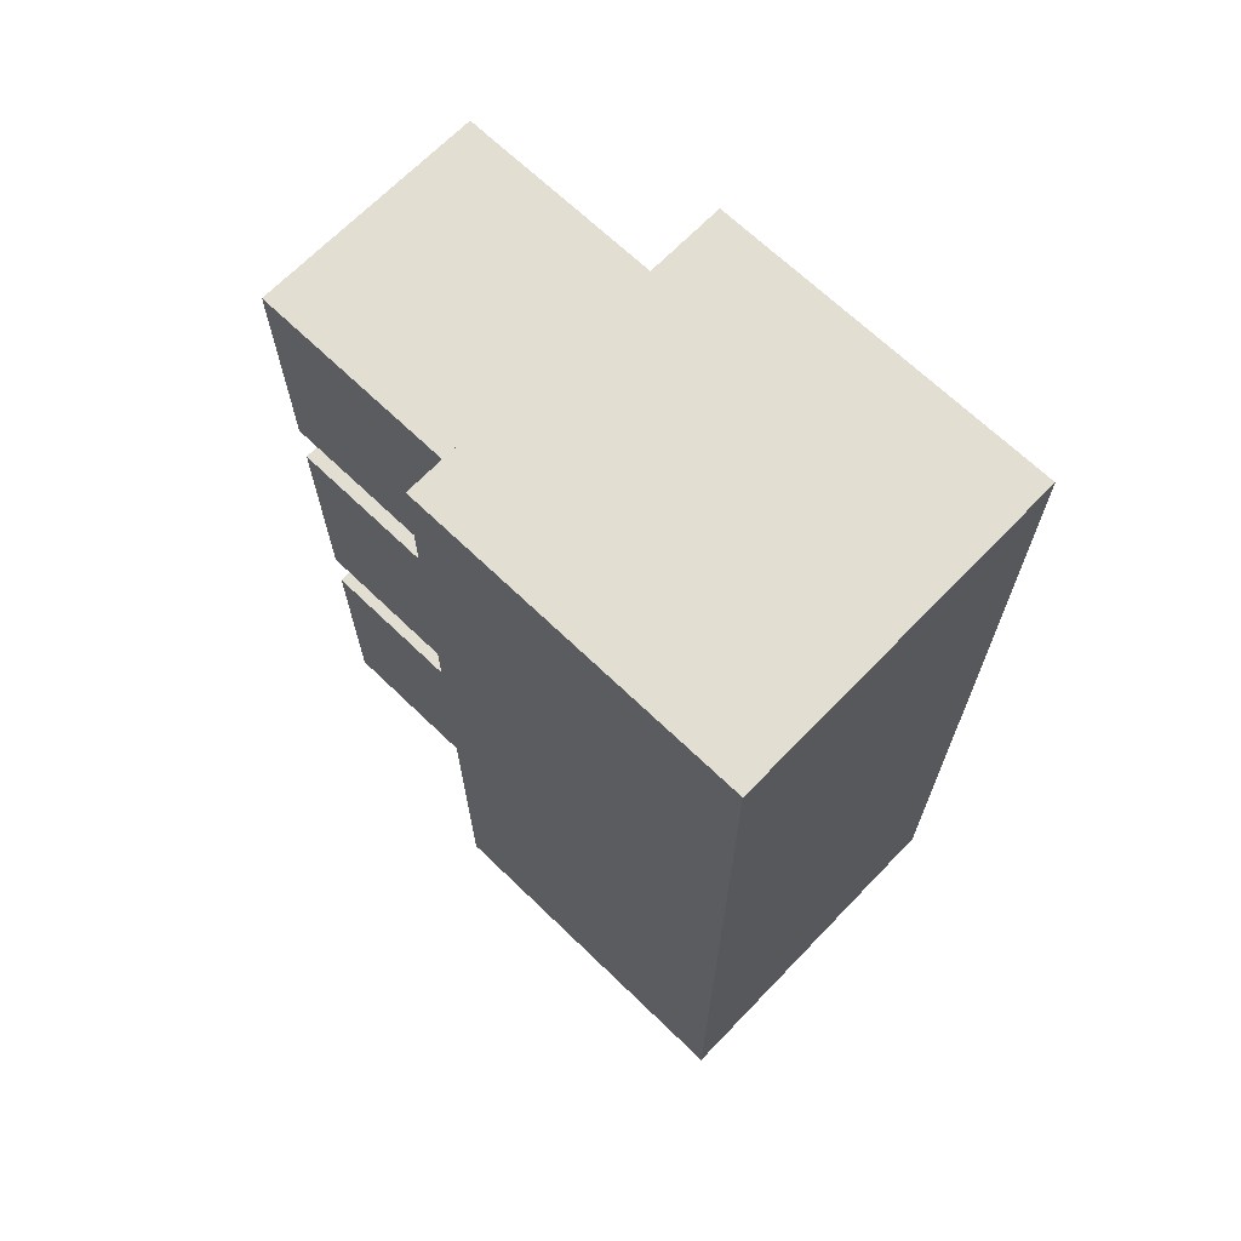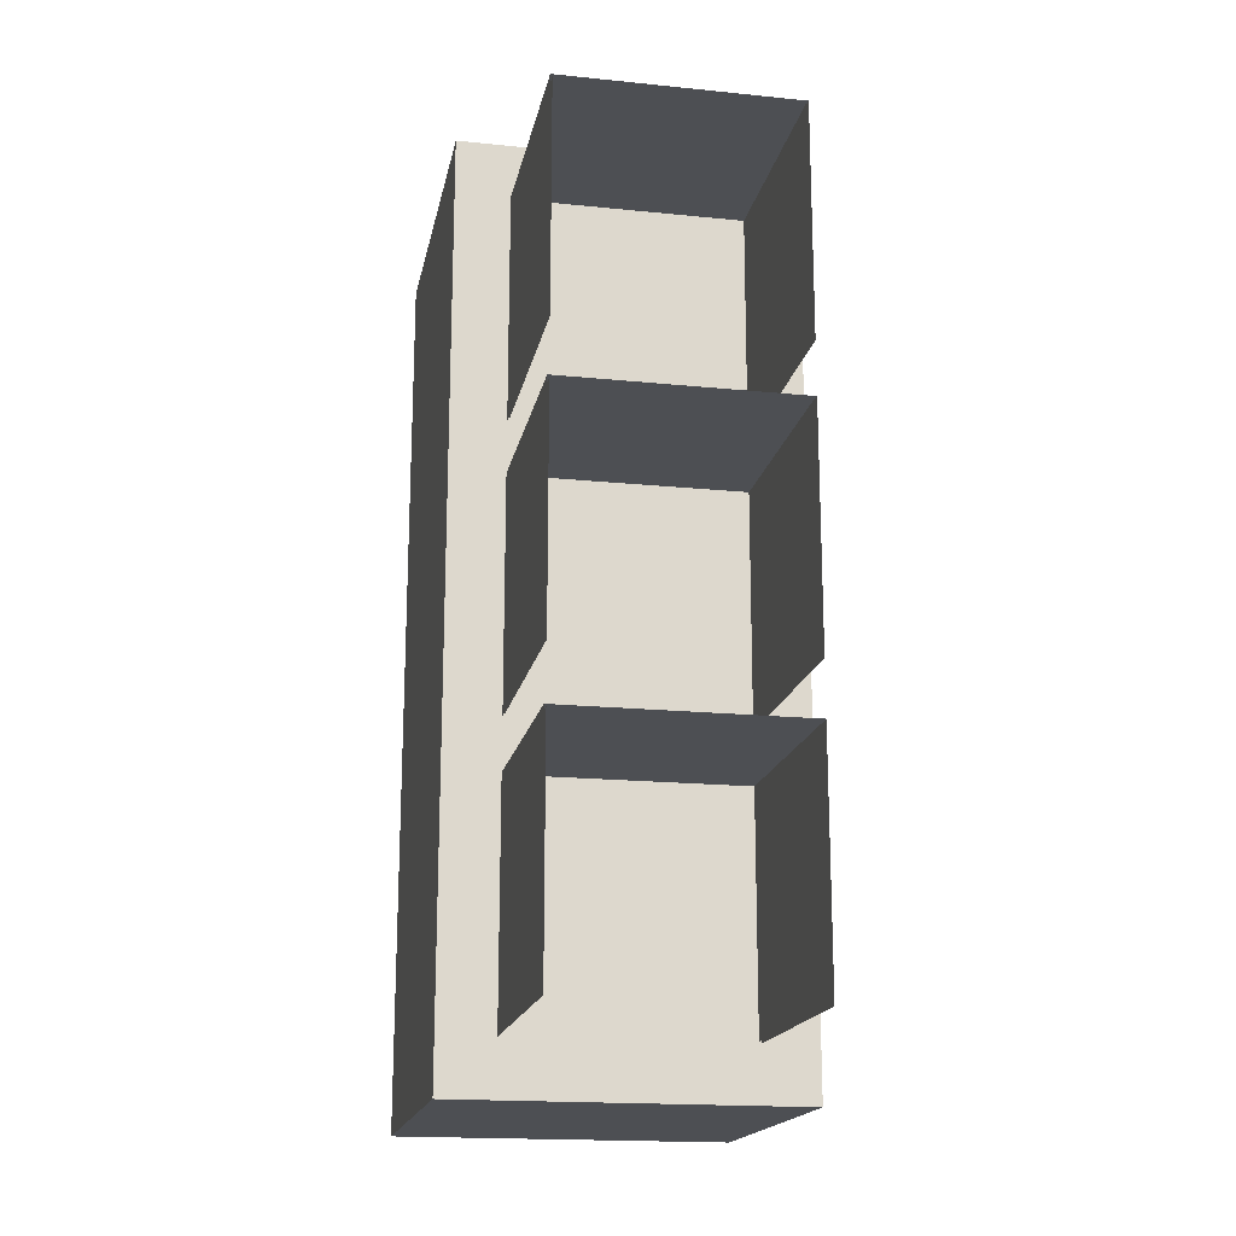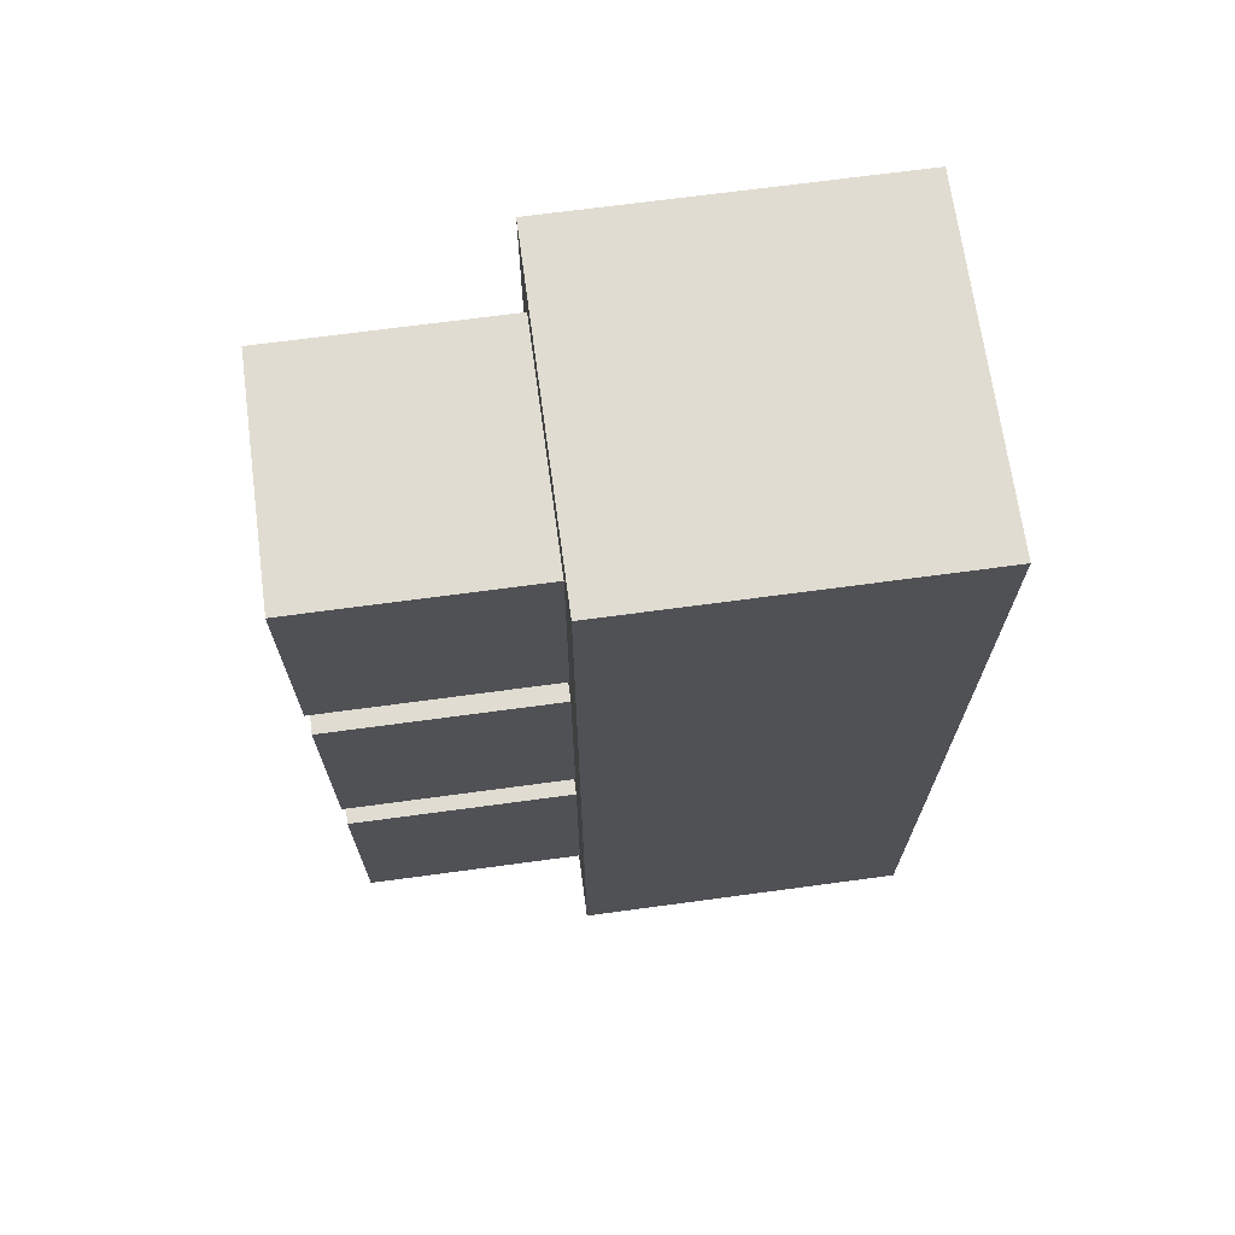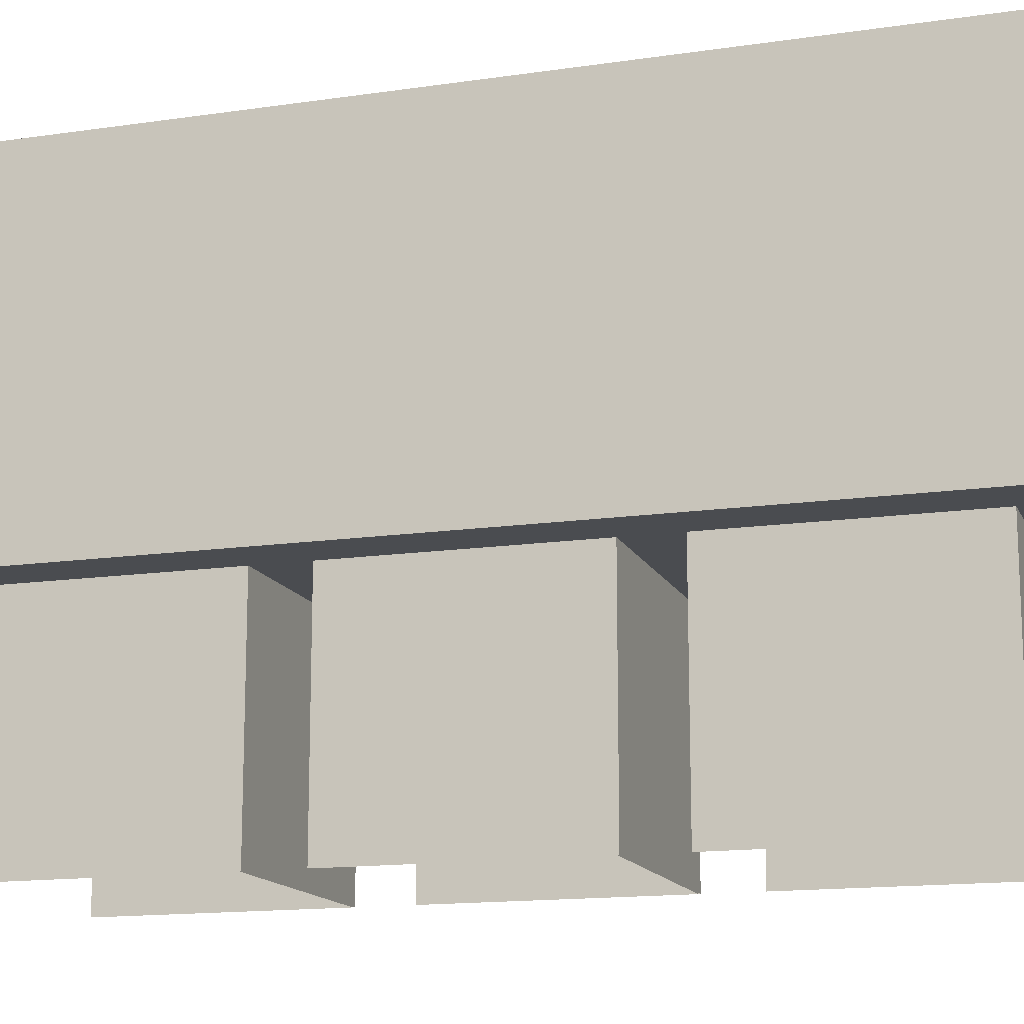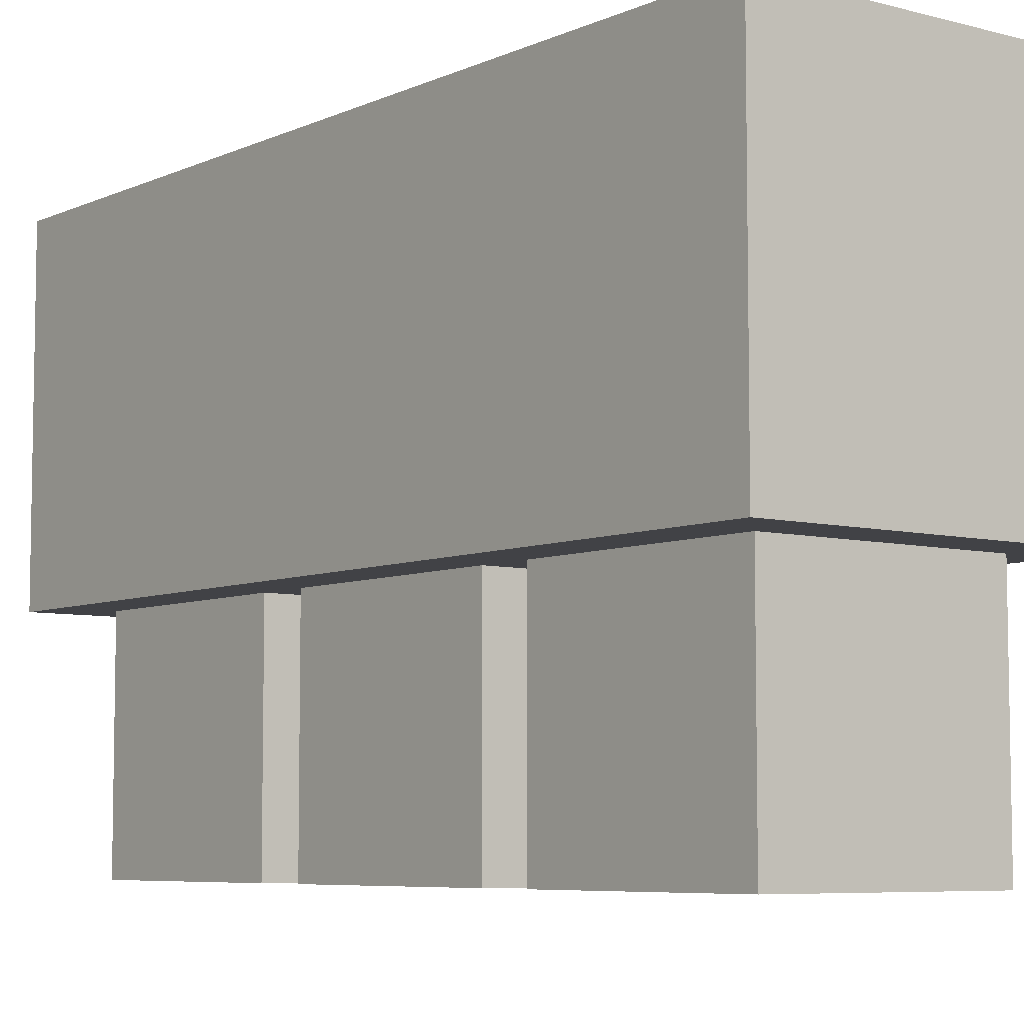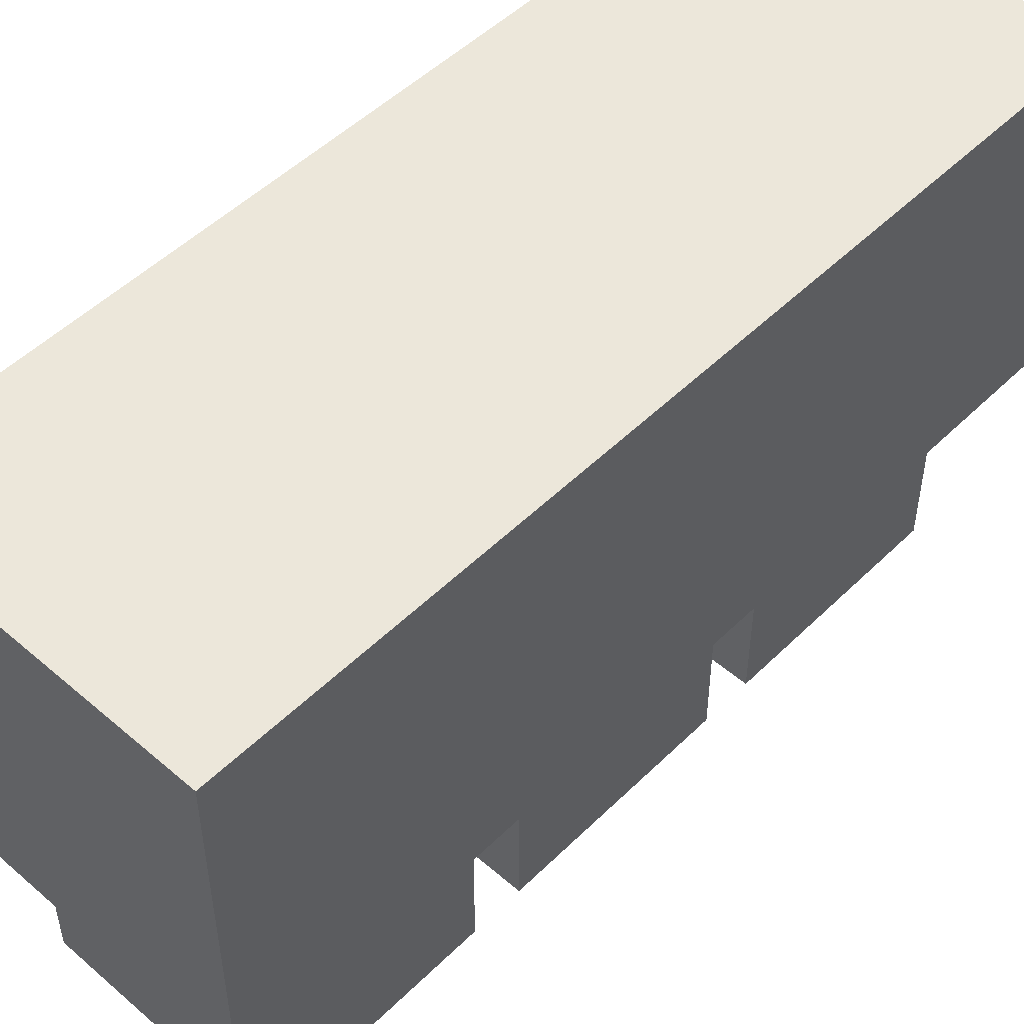
<metadata>
{"format":"obj","ext":"obj","renderer":"f3d","projection":"perspective","resolution":1024,"background":"white","views":[{"elev":67.8,"azim":-46.0,"up":"+Y"},{"elev":-17.9,"azim":168.8,"up":"+Y"},{"elev":69.1,"azim":-97.7,"up":"+Y"},{"elev":-14.7,"azim":107.7,"up":"+Z"},{"elev":-6.6,"azim":142.2,"up":"+Z"},{"elev":50.5,"azim":-136.8,"up":"+Z"}]}
</metadata>
<code>
o Cube
v -0.1875 -0.5 -0.1875
v -0.1875 0.5 -0.1875
v 0.1875 -0.5 -0.1875
v 0.1875 0.5 -0.1875
v -0.1875 -0.5 0.1875
v -0.1875 0.5 0.1875
v 0.1875 -0.5 0.1875
v 0.1875 0.5 0.1875
f 2 3 1
f 4 7 3
f 8 5 7
f 6 1 5
f 7 1 3
f 4 6 8
f 2 4 3
f 4 8 7
f 8 6 5
f 6 2 1
f 7 5 1
f 4 2 6
o Cube.001
v -0.1278 -0.4413 -0.4375
v -0.1278 -0.1856 -0.4375
v 0.1278 -0.4413 -0.4375
v 0.1278 -0.1856 -0.4375
v -0.1278 -0.4413 -0.1875
v -0.1278 -0.1856 -0.1875
v 0.1278 -0.4413 -0.1875
v 0.1278 -0.1856 -0.1875
v -0.1257 -0.4392 -0.4375
v -0.1257 -0.1877 -0.4375
v 0.1257 -0.4392 -0.4375
v 0.1257 -0.1877 -0.4375
v -0.1257 -0.4392 -0.1875
v -0.1257 -0.1877 -0.1875
v 0.1257 -0.4392 -0.1875
v 0.1257 -0.1877 -0.1875
v -0.1278 -0.1288 -0.4375
v -0.1278 0.1269 -0.4375
v 0.1278 -0.1288 -0.4375
v 0.1278 0.1269 -0.4375
v -0.1278 -0.1288 -0.1875
v -0.1278 0.1269 -0.1875
v 0.1278 -0.1288 -0.1875
v 0.1278 0.1269 -0.1875
v -0.1257 -0.1267 -0.4375
v -0.1257 0.1248 -0.4375
v 0.1257 -0.1267 -0.4375
v 0.1257 0.1248 -0.4375
v -0.1257 -0.1267 -0.1875
v -0.1257 0.1248 -0.1875
v 0.1257 -0.1267 -0.1875
v 0.1257 0.1248 -0.1875
v -0.1278 0.1837 -0.4375
v -0.1278 0.4394 -0.4375
v 0.1278 0.1837 -0.4375
v 0.1278 0.4394 -0.4375
v -0.1278 0.1837 -0.1875
v -0.1278 0.4394 -0.1875
v 0.1278 0.1837 -0.1875
v 0.1278 0.4394 -0.1875
v -0.1257 0.1858 -0.4375
v -0.1257 0.4373 -0.4375
v 0.1257 0.1858 -0.4375
v 0.1257 0.4373 -0.4375
v -0.1257 0.1858 -0.1875
v -0.1257 0.4373 -0.1875
v 0.1257 0.1858 -0.1875
v 0.1257 0.4373 -0.1875
f 12 15 11
f 14 9 13
f 12 14 16
f 23 20 19
f 17 22 21
f 22 20 24
f 28 31 27
f 30 25 29
f 28 30 32
f 39 36 35
f 33 38 37
f 38 36 40
f 44 47 43
f 46 41 45
f 44 46 48
f 55 52 51
f 49 54 53
f 54 52 56
f 12 16 15
f 14 10 9
f 12 10 14
f 23 24 20
f 17 18 22
f 22 18 20
f 28 32 31
f 30 26 25
f 28 26 30
f 39 40 36
f 33 34 38
f 38 34 36
f 44 48 47
f 46 42 41
f 44 42 46
f 55 56 52
f 49 50 54
f 54 50 52

</code>
